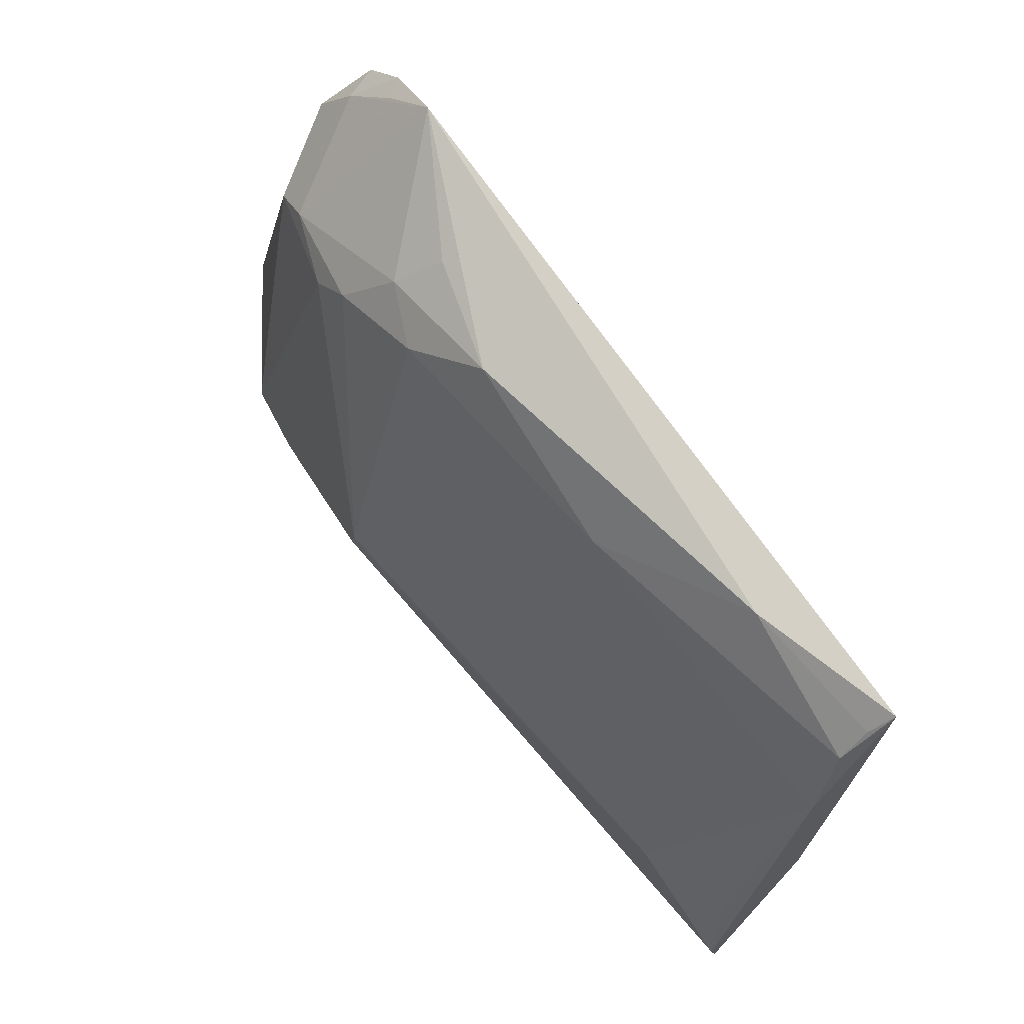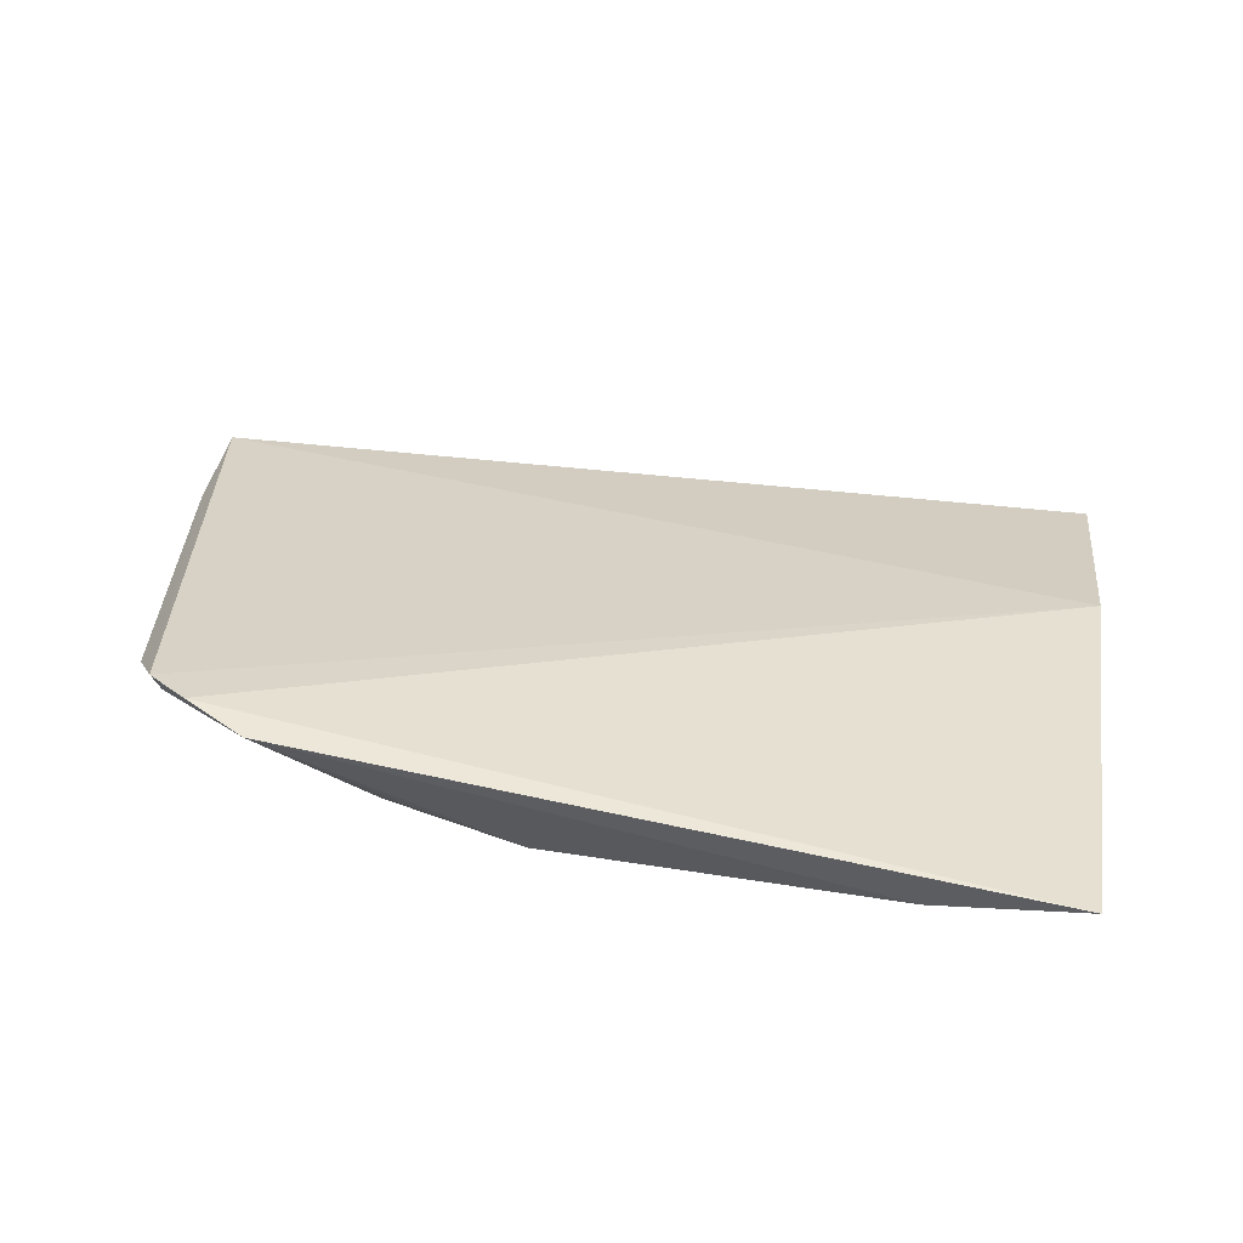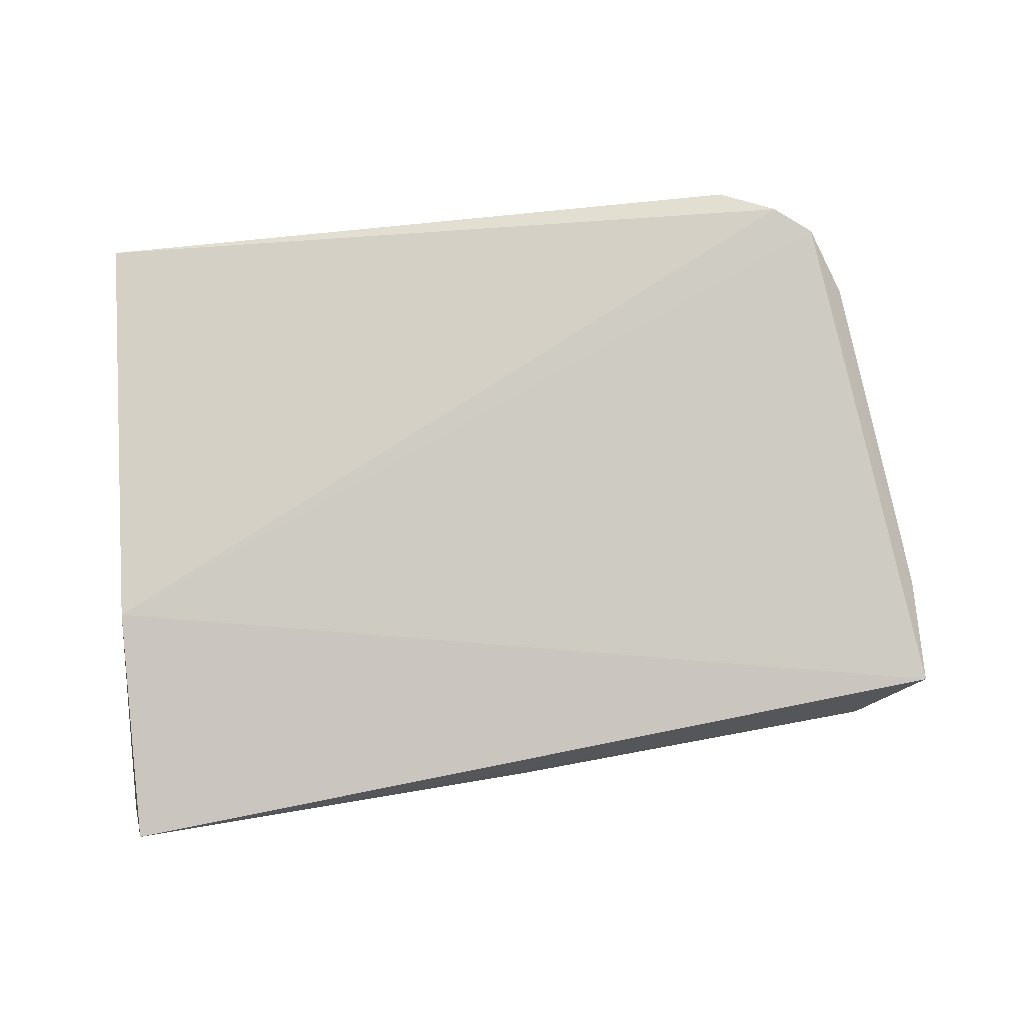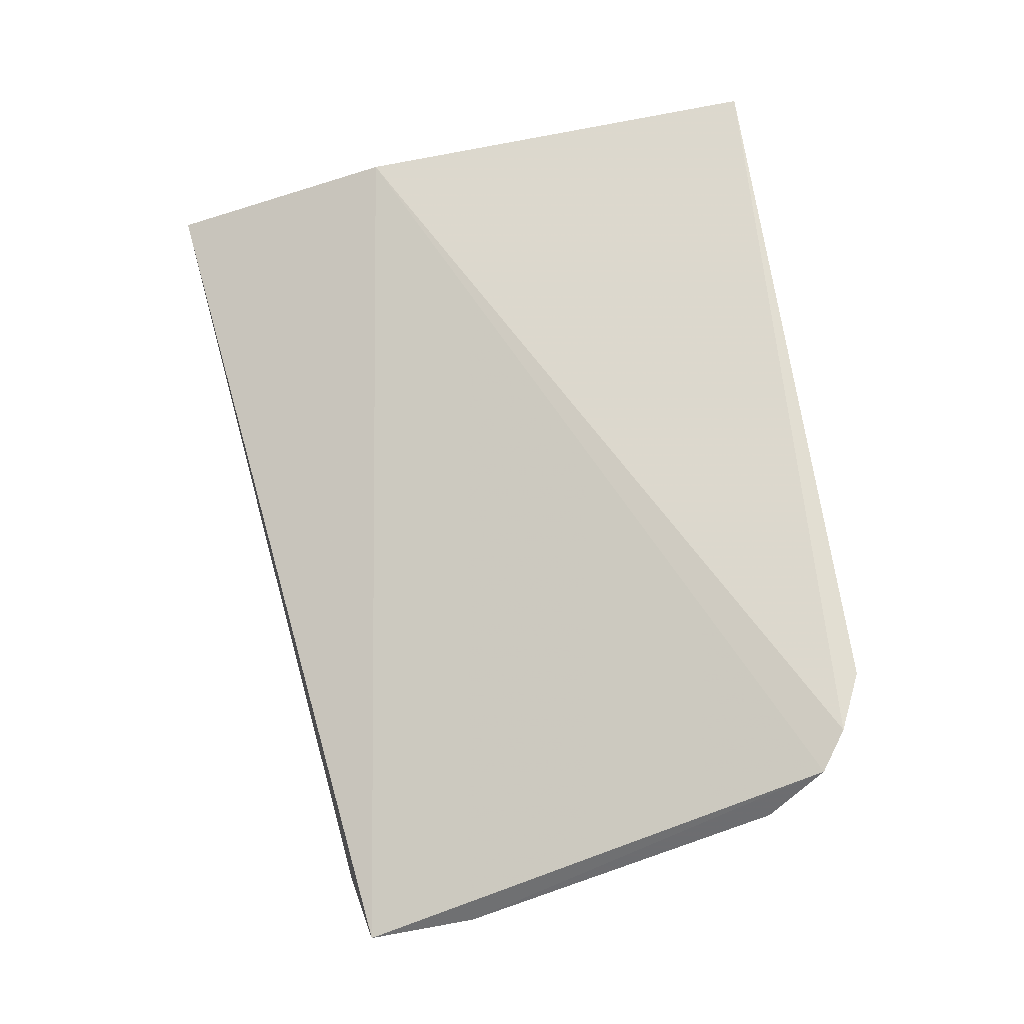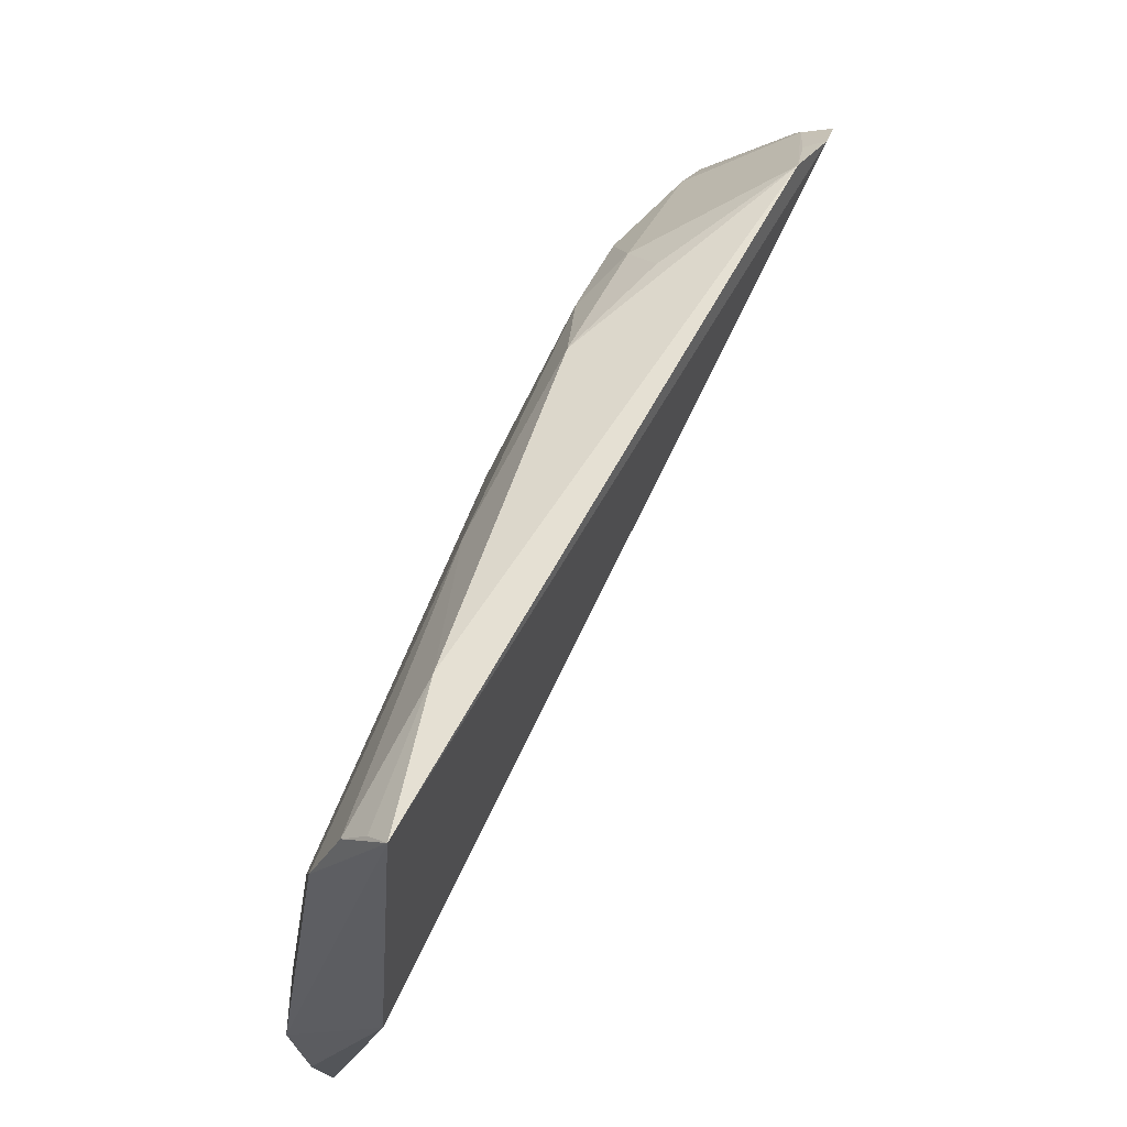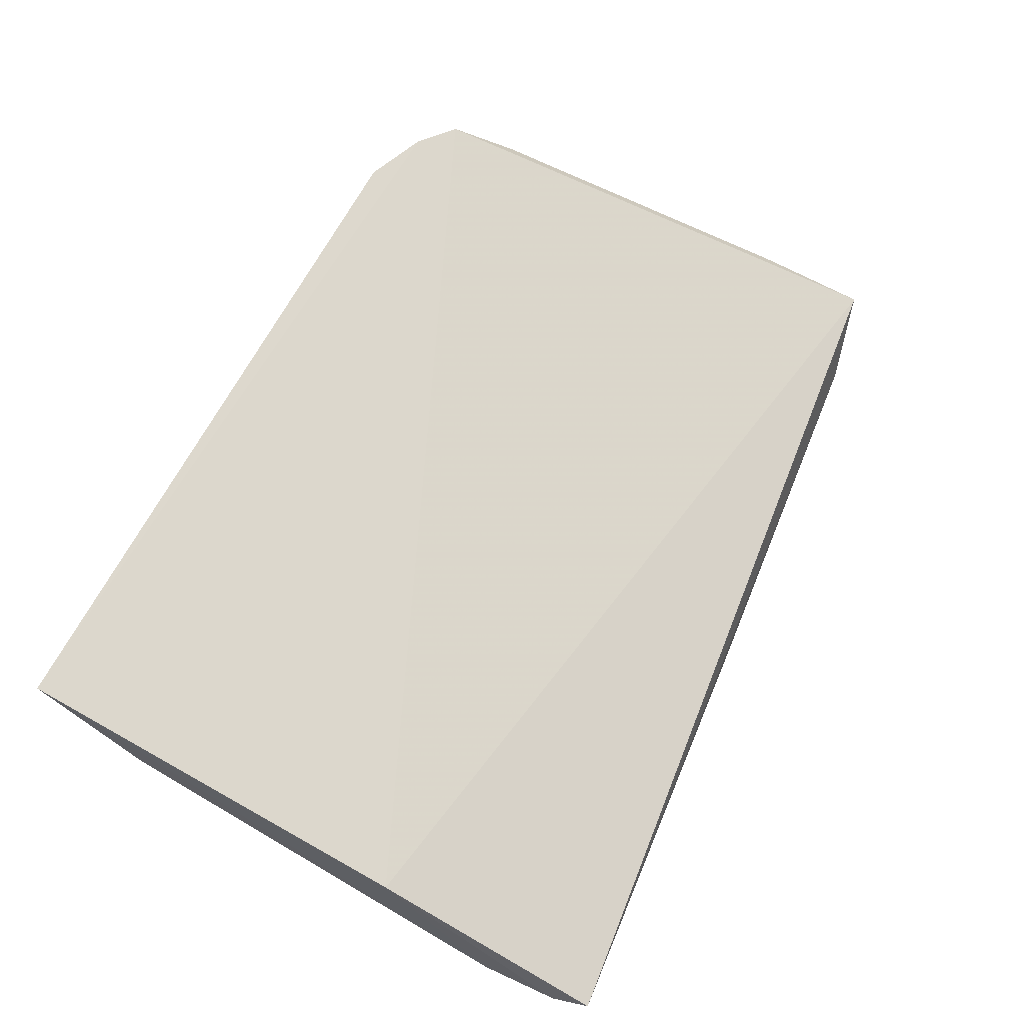
<metadata>
{"format":"obj","ext":"obj","renderer":"f3d","projection":"perspective","resolution":1024,"background":"white","views":[{"elev":67.9,"azim":-130.1,"up":"+Y"},{"elev":40.3,"azim":-170.3,"up":"+Z"},{"elev":71.3,"azim":-3.3,"up":"+Z"},{"elev":76.0,"azim":81.3,"up":"+Z"},{"elev":59.4,"azim":-68.9,"up":"+Y"},{"elev":64.9,"azim":-60.8,"up":"+Z"}]}
</metadata>
<code>
v 0.274 0.1891 -0.1665
v 0.2217 0.3556 -0.1691
v -0.08895 0.4151 -0.1516
v -0.08418 0.1432 -0.1954
v 0.2206 0.402 -0.1161
v 0.2458 0.1819 -0.193
v -0.04646 0.248 -0.2135
v 0.2499 0.367 -0.1344
v 0.1049 0.3996 -0.1702
v -0.08766 0.2399 -0.166
v 0.2729 0.2342 -0.1643
v -0.0885 0.1911 -0.2087
v 0.1376 0.2461 -0.2175
v 0.2366 0.3908 -0.1178
v 0.1598 0.3863 -0.1685
v 0.1971 0.4131 -0.1202
v -0.0888 0.3668 -0.1815
v 0.2366 0.3473 -0.1664
v -0.08732 0.1583 -0.2021
v 0.1403 0.2359 -0.2174
v 0.2355 0.3851 -0.1294
v 0.1785 0.3628 -0.1805
v -0.03112 0.4116 -0.1616
v 0.1479 0.4015 -0.1539
v -0.08252 0.246 -0.203
v 0.03255 0.3831 -0.179
v 0.1949 0.3504 -0.1812
v 0.09253 0.1635 -0.1998
v 0.2164 0.4001 -0.1236
v 0.138 0.3778 -0.1798
v -0.08501 0.395 -0.17
v 0.2155 0.1835 -0.1999
v -0.08568 0.4065 -0.1601
f 6 1 4
f 10 4 1
f 10 5 3
f 11 1 6
f 12 10 3
f 14 11 8
f 14 1 11
f 14 10 1
f 14 5 10
f 16 3 5
f 16 2 15
f 17 12 3
f 17 13 7
f 18 11 6
f 18 8 11
f 19 4 10
f 19 10 12
f 20 12 7
f 20 7 13
f 20 19 12
f 20 13 6
f 21 14 8
f 21 2 16
f 21 5 14
f 21 18 2
f 21 8 18
f 22 15 2
f 23 16 9
f 23 3 16
f 24 16 15
f 24 15 9
f 24 9 16
f 25 17 7
f 25 7 12
f 25 12 17
f 26 13 17
f 26 23 9
f 27 18 6
f 27 6 13
f 27 13 22
f 27 22 2
f 27 2 18
f 28 6 4
f 28 4 19
f 28 19 20
f 29 21 16
f 29 16 5
f 29 5 21
f 30 9 15
f 30 15 22
f 30 26 9
f 30 22 13
f 30 13 26
f 31 17 3
f 31 26 17
f 31 23 26
f 32 28 20
f 32 20 6
f 32 6 28
f 33 31 3
f 33 3 23
f 33 23 31

</code>
